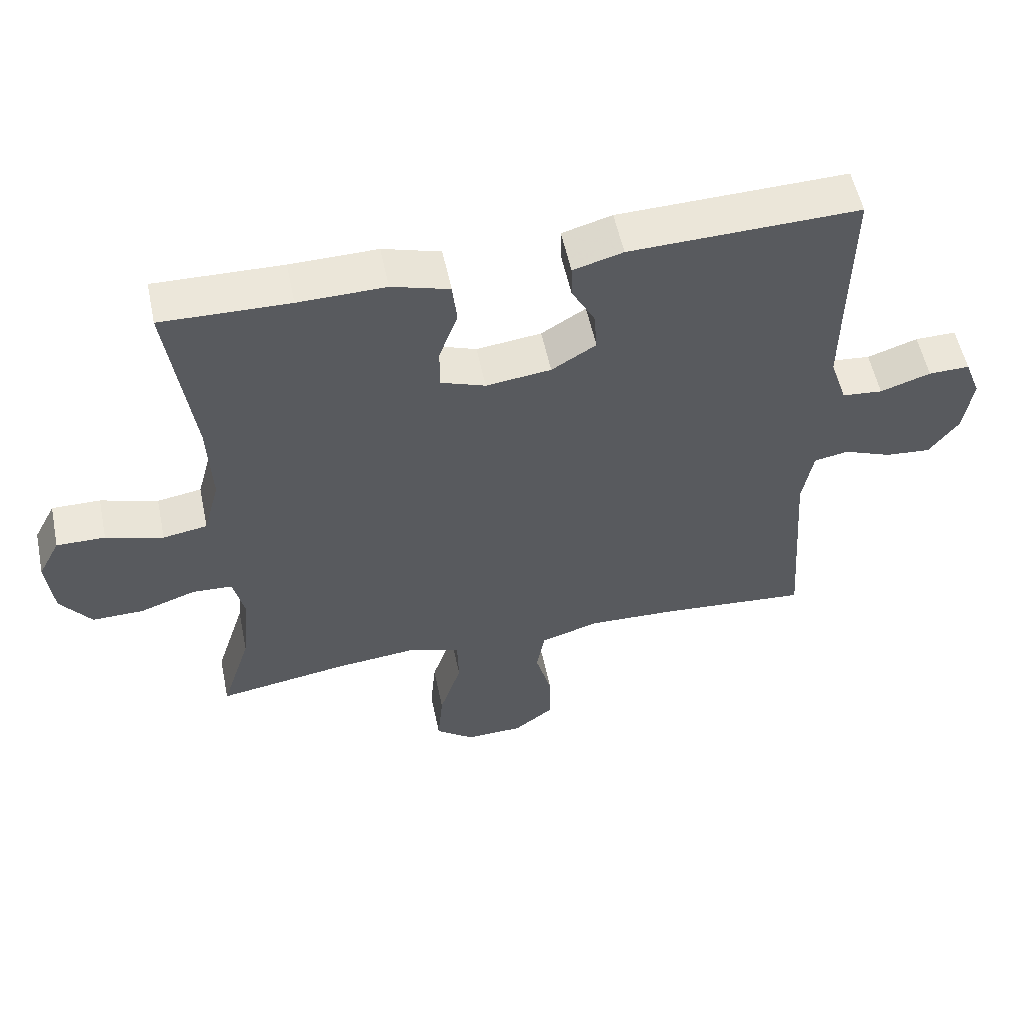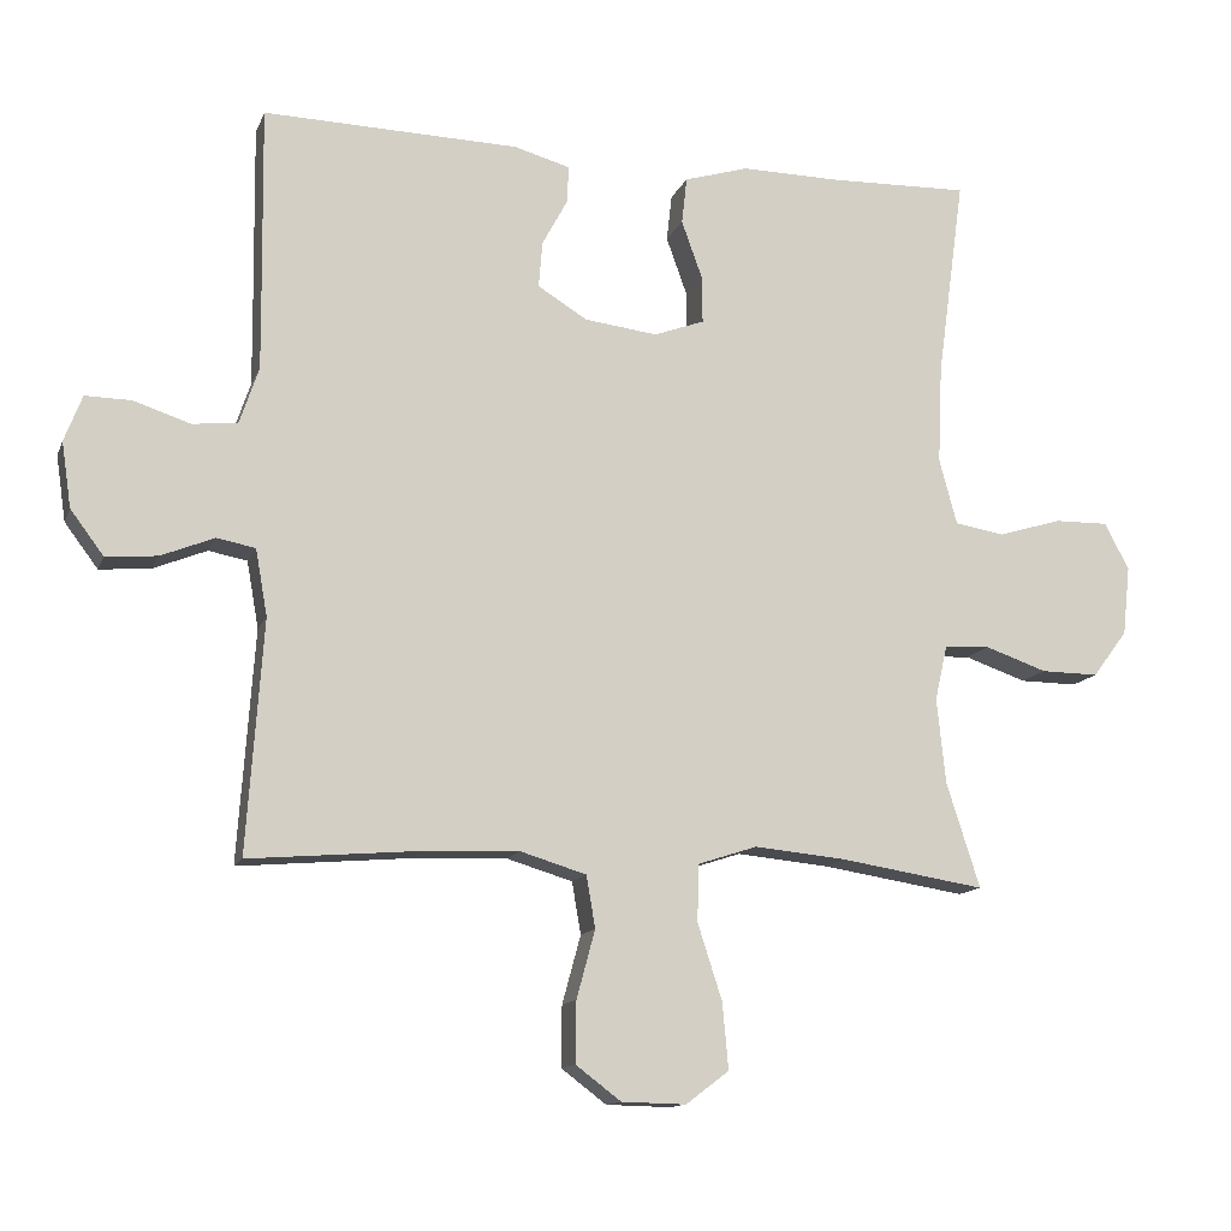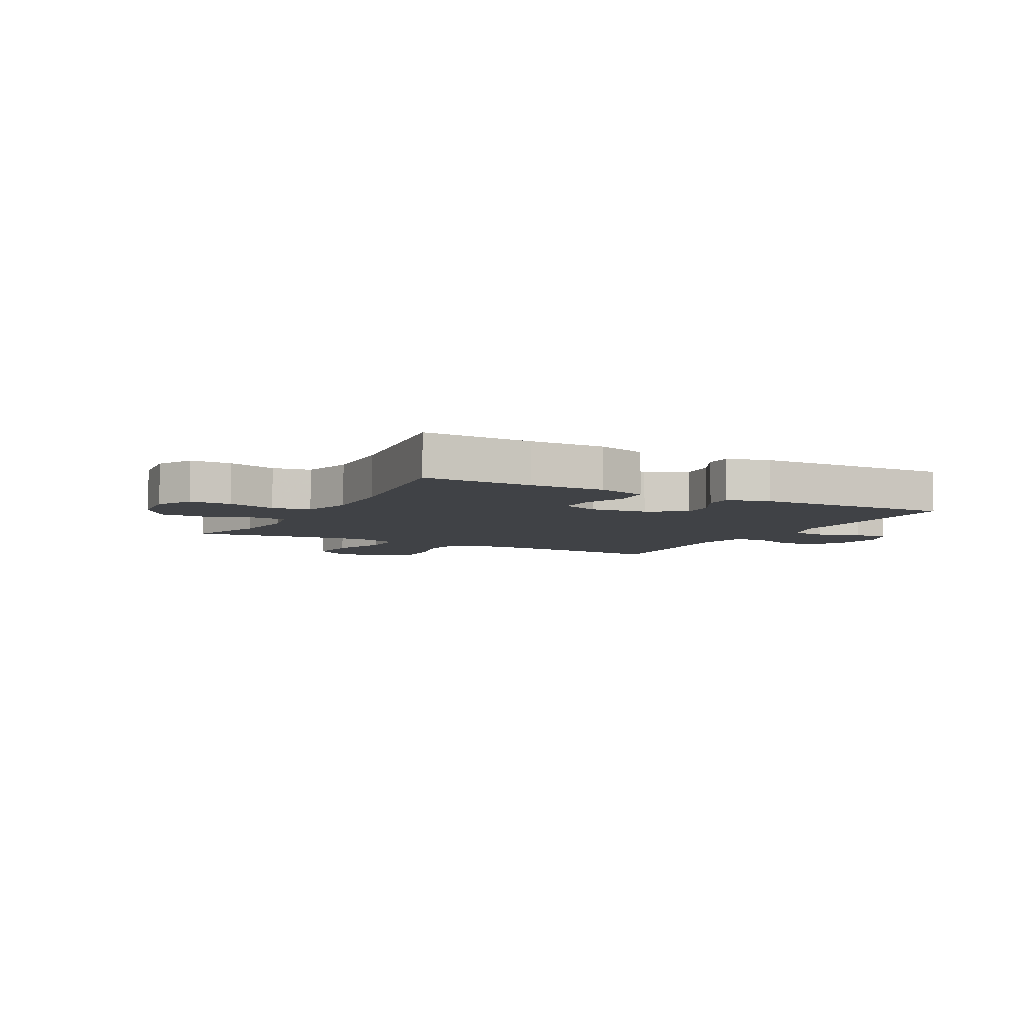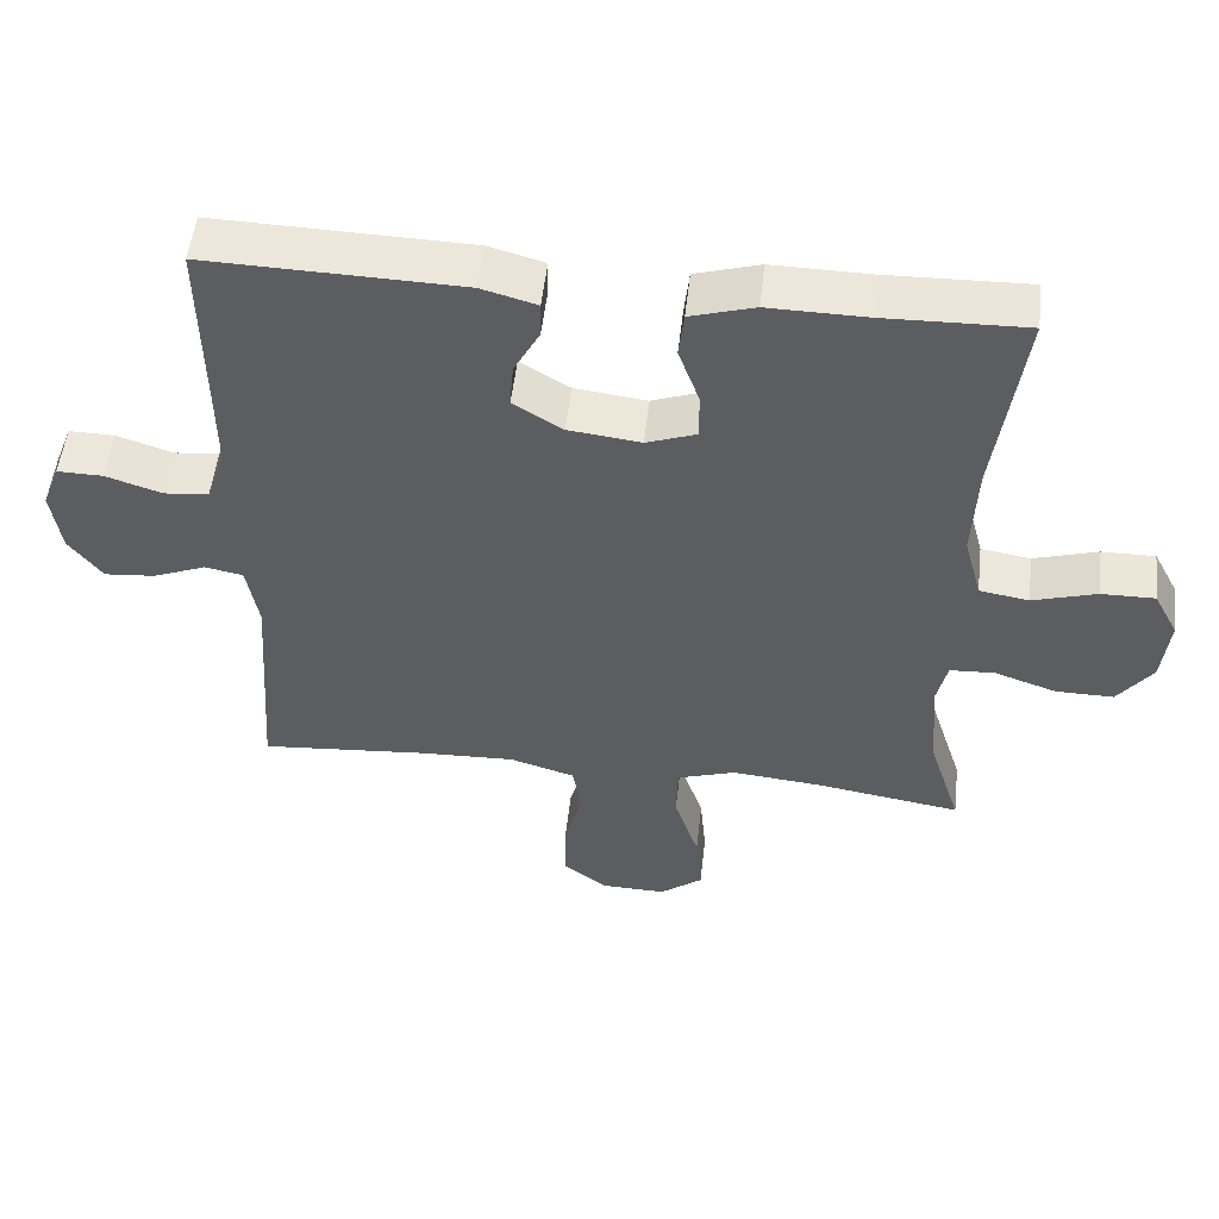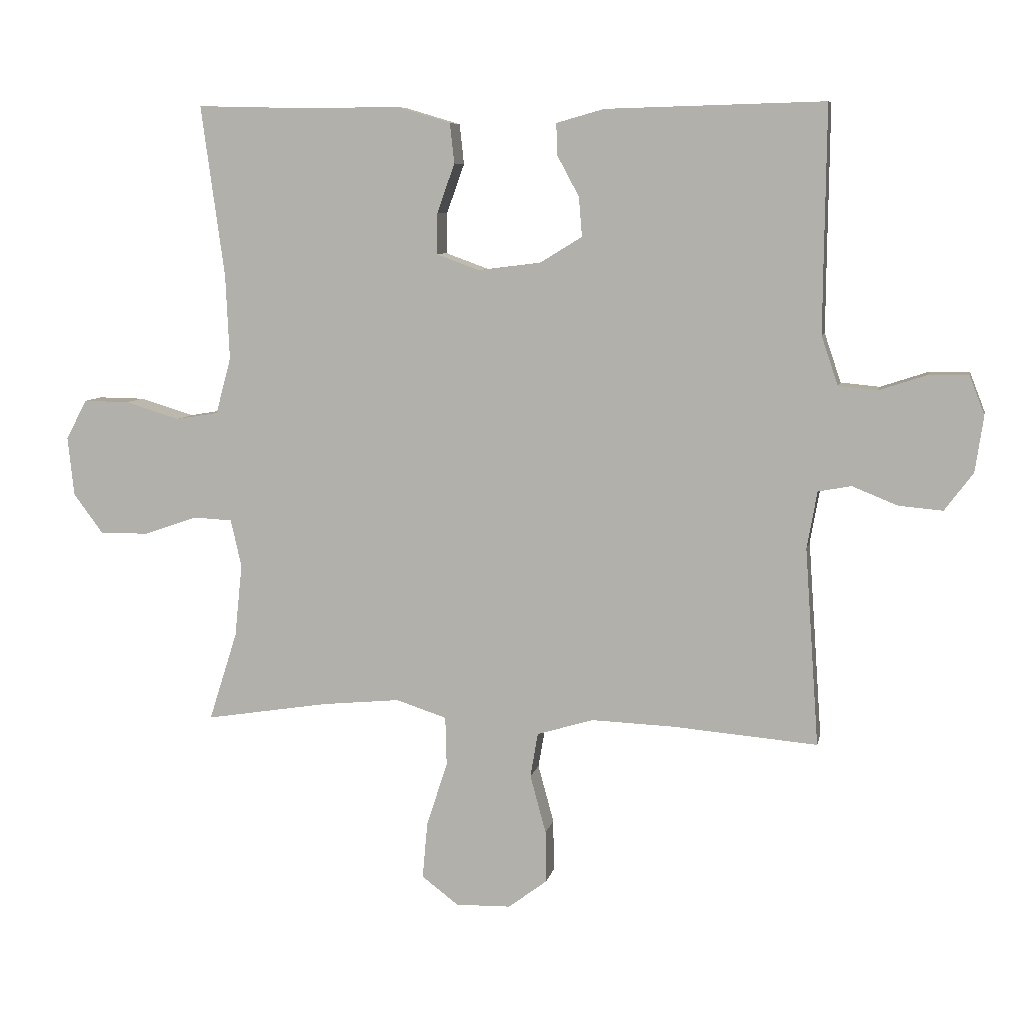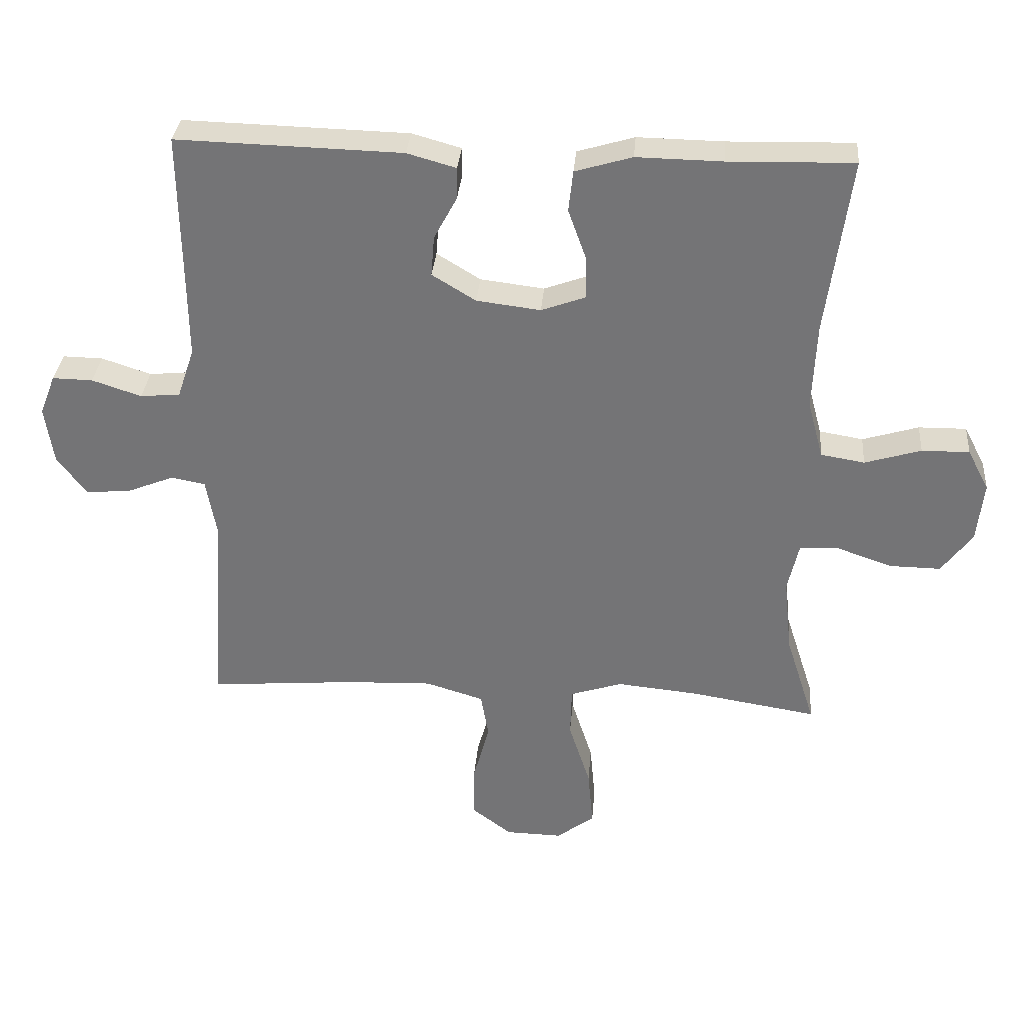
<metadata>
{"format":"obj","ext":"obj","renderer":"f3d","projection":"perspective","resolution":1024,"background":"white","views":[{"elev":55.3,"azim":-11.8,"up":"+Z"},{"elev":-12.9,"azim":163.7,"up":"+Z"},{"elev":-6.2,"azim":-28.2,"up":"+Y"},{"elev":52.3,"azim":-173.6,"up":"+Z"},{"elev":7.6,"azim":11.4,"up":"+Z"},{"elev":33.1,"azim":-175.3,"up":"+Z"}]}
</metadata>
<code>
v 0.5 0.07 0.5
v 0.497 0.07 0.26
v 0.496 0.07 0.144
v 0.522 0.07 0.067
v 0.583 0.07 0.061
v 0.659 0.07 0.086
v 0.721 0.07 0.087
v 0.745 0.07 0.025
v 0.732 0.07 -0.063
v 0.687 0.07 -0.123
v 0.618 0.07 -0.117
v 0.546 0.07 -0.088
v 0.494 0.07 -0.098
v 0.478 0.07 -0.188
v 0.5 0.07 -0.5
v 0.272 0.07 -0.481
v 0.141 0.07 -0.476
v 0.052 0.07 -0.503
v 0.04 0.07 -0.573
v 0.065 0.07 -0.665
v 0.066 0.07 -0.747
v 0.005 0.07 -0.793
v -0.082 0.07 -0.795
v -0.14 0.07 -0.751
v -0.132 0.07 -0.662
v -0.099 0.07 -0.56
v -0.101 0.07 -0.483
v -0.181 0.07 -0.457
v -0.305 0.07 -0.469
v -0.5 0.07 -0.5
v -0.455 0.07 -0.359
v -0.443 0.07 -0.244
v -0.46 0.07 -0.169
v -0.521 0.07 -0.166
v -0.605 0.07 -0.195
v -0.683 0.07 -0.196
v -0.73 0.07 -0.133
v -0.74 0.07 -0.04
v -0.707 0.07 0.023
v -0.634 0.07 0.022
v -0.548 0.07 -0.004
v -0.481 0.07 0.007
v -0.457 0.07 0.096
v -0.463 0.07 0.229
v -0.5 0.07 0.5
v -0.308 0.07 0.495
v -0.177 0.07 0.497
v -0.09 0.07 0.471
v -0.083 0.07 0.408
v -0.111 0.07 0.33
v -0.112 0.07 0.266
v -0.044 0.07 0.241
v 0.054 0.07 0.253
v 0.121 0.07 0.294
v 0.116 0.07 0.356
v 0.081 0.07 0.421
v 0.08 0.07 0.47
v 0.155 0.07 0.491
v 0.5 0 0.5
v 0.497 0 0.26
v 0.496 0 0.144
v 0.522 0 0.067
v 0.583 0 0.061
v 0.659 0 0.086
v 0.721 0 0.087
v 0.745 0 0.025
v 0.732 0 -0.063
v 0.687 0 -0.123
v 0.618 0 -0.117
v 0.546 0 -0.088
v 0.494 0 -0.098
v 0.478 0 -0.188
v 0.5 0 -0.5
v 0.272 0 -0.481
v 0.141 0 -0.476
v 0.052 0 -0.503
v 0.04 0 -0.573
v 0.065 0 -0.665
v 0.066 0 -0.747
v 0.005 0 -0.793
v -0.082 0 -0.795
v -0.14 0 -0.751
v -0.132 0 -0.662
v -0.099 0 -0.56
v -0.101 0 -0.483
v -0.181 0 -0.457
v -0.305 0 -0.469
v -0.5 0 -0.5
v -0.455 0 -0.359
v -0.443 0 -0.244
v -0.46 0 -0.169
v -0.521 0 -0.166
v -0.605 0 -0.195
v -0.683 0 -0.196
v -0.73 0 -0.133
v -0.74 0 -0.04
v -0.707 0 0.023
v -0.634 0 0.022
v -0.548 0 -0.004
v -0.481 0 0.007
v -0.457 0 0.096
v -0.463 0 0.229
v -0.5 0 0.5
v -0.308 0 0.495
v -0.177 0 0.497
v -0.09 0 0.471
v -0.083 0 0.408
v -0.111 0 0.33
v -0.112 0 0.266
v -0.044 0 0.241
v 0.054 0 0.253
v 0.121 0 0.294
v 0.116 0 0.356
v 0.081 0 0.421
v 0.08 0 0.47
v 0.155 0 0.491
f 58 1 2
f 57 58 2
f 56 57 2
f 55 56 2
f 54 55 2 3
f 53 54 3 4
f 52 53 4
f 48 49 50
f 47 48 50
f 46 47 50
f 46 50 51
f 45 46 51
f 44 45 51
f 43 44 51 52
f 39 40 41
f 38 39 41
f 37 38 41
f 36 37 41
f 35 36 41
f 34 35 41
f 33 34 41 42
f 43 52 4
f 42 43 4
f 33 42 4
f 32 33 4
f 24 25 26
f 23 24 26
f 22 23 26
f 21 22 26
f 20 21 26
f 19 20 26
f 18 19 26 27
f 17 18 27 28
f 14 15 16
f 16 17 28
f 14 16 28
f 13 14 28
f 10 11 12
f 9 10 12
f 8 9 12
f 7 8 12
f 6 7 12
f 5 6 12
f 5 12 13
f 13 28 29
f 5 13 29
f 4 5 29
f 32 4 29
f 31 32 29
f 29 30 31
f 60 59 116
f 60 116 115
f 60 115 114
f 60 114 113
f 61 60 113 112
f 62 61 112 111
f 62 111 110
f 108 107 106
f 108 106 105
f 108 105 104
f 109 108 104
f 109 104 103
f 109 103 102
f 110 109 102 101
f 99 98 97
f 99 97 96
f 99 96 95
f 99 95 94
f 99 94 93
f 99 93 92
f 100 99 92 91
f 62 110 101
f 62 101 100
f 62 100 91
f 62 91 90
f 84 83 82
f 84 82 81
f 84 81 80
f 84 80 79
f 84 79 78
f 84 78 77
f 85 84 77 76
f 86 85 76 75
f 74 73 72
f 86 75 74
f 86 74 72
f 86 72 71
f 70 69 68
f 70 68 67
f 70 67 66
f 70 66 65
f 70 65 64
f 70 64 63
f 71 70 63
f 87 86 71
f 87 71 63
f 87 63 62
f 87 62 90
f 87 90 89
f 89 88 87
f 1 59 60 2
f 2 60 61 3
f 3 61 62 4
f 4 62 63 5
f 5 63 64 6
f 6 64 65 7
f 7 65 66 8
f 8 66 67 9
f 9 67 68 10
f 10 68 69 11
f 11 69 70 12
f 12 70 71 13
f 13 71 72 14
f 14 72 73 15
f 15 73 74 16
f 16 74 75 17
f 17 75 76 18
f 18 76 77 19
f 19 77 78 20
f 20 78 79 21
f 21 79 80 22
f 22 80 81 23
f 23 81 82 24
f 24 82 83 25
f 25 83 84 26
f 26 84 85 27
f 27 85 86 28
f 28 86 87 29
f 29 87 88 30
f 30 88 89 31
f 31 89 90 32
f 32 90 91 33
f 33 91 92 34
f 34 92 93 35
f 35 93 94 36
f 36 94 95 37
f 37 95 96 38
f 38 96 97 39
f 39 97 98 40
f 40 98 99 41
f 41 99 100 42
f 42 100 101 43
f 43 101 102 44
f 44 102 103 45
f 45 103 104 46
f 46 104 105 47
f 47 105 106 48
f 48 106 107 49
f 49 107 108 50
f 50 108 109 51
f 51 109 110 52
f 52 110 111 53
f 53 111 112 54
f 54 112 113 55
f 55 113 114 56
f 56 114 115 57
f 57 115 116 58
f 58 116 59 1

</code>
